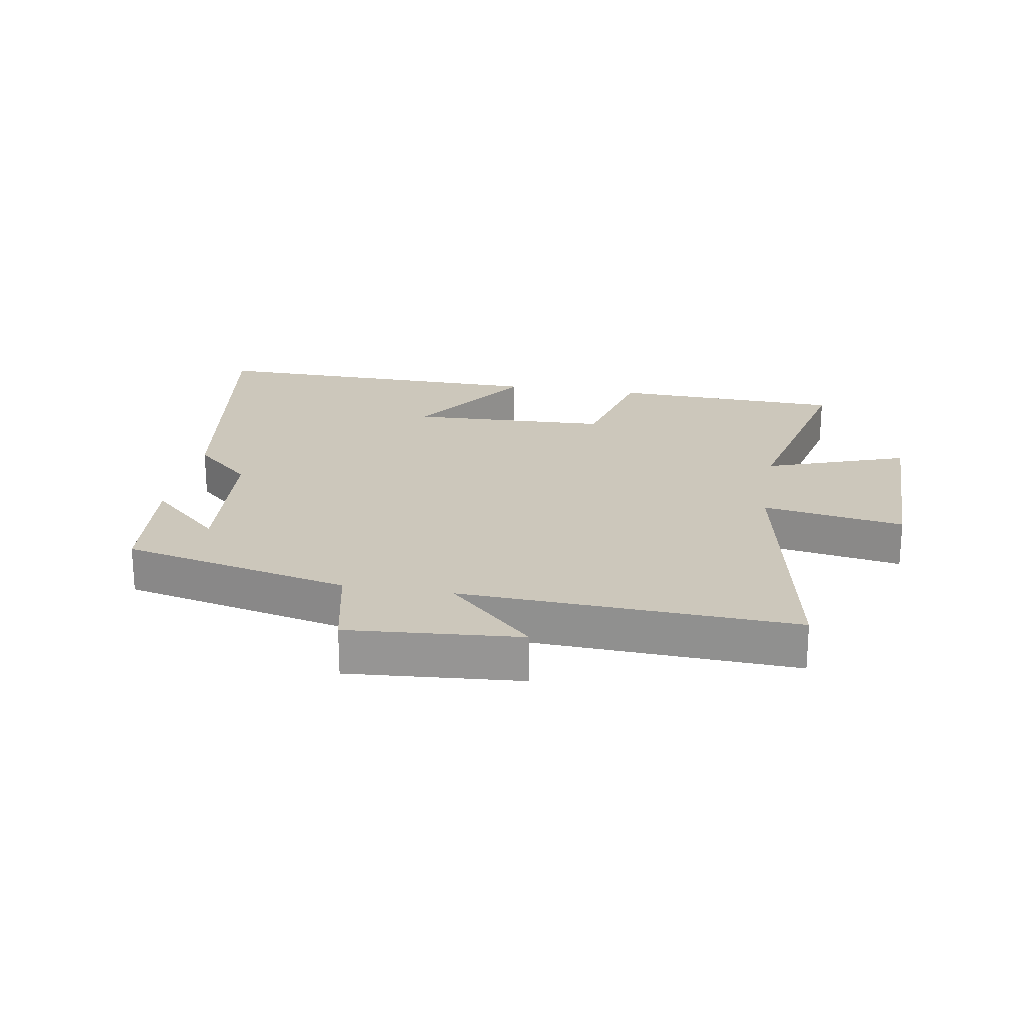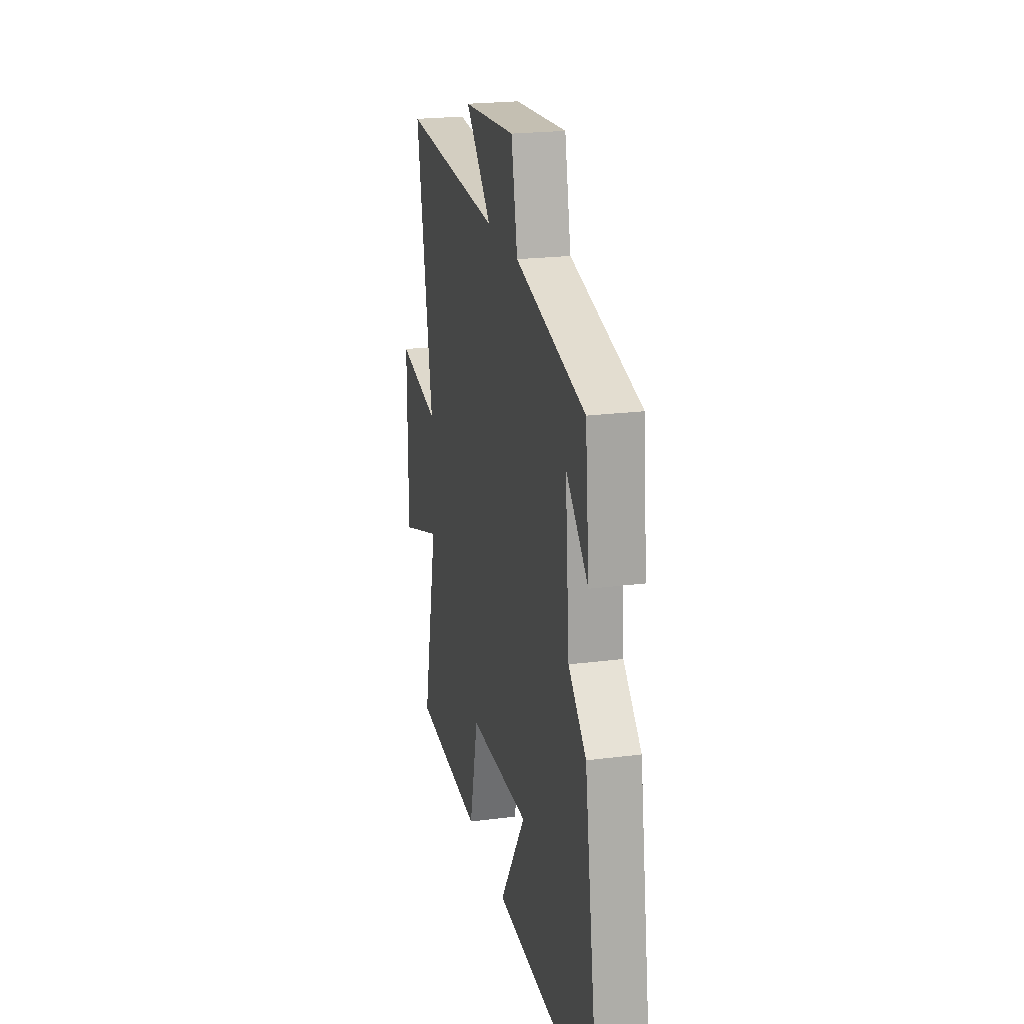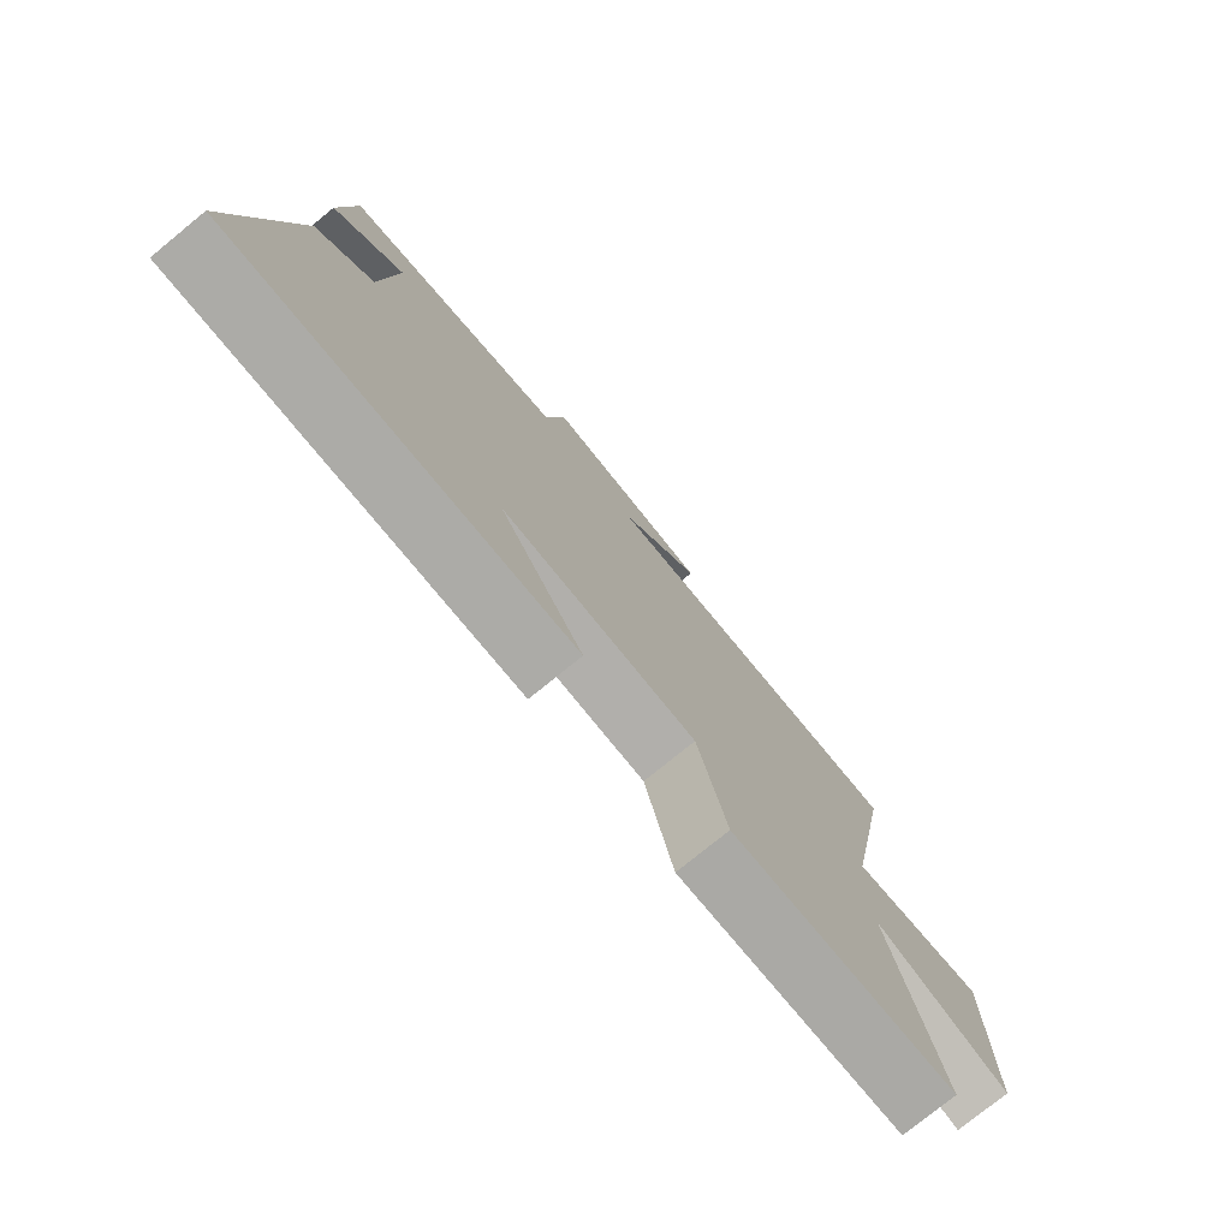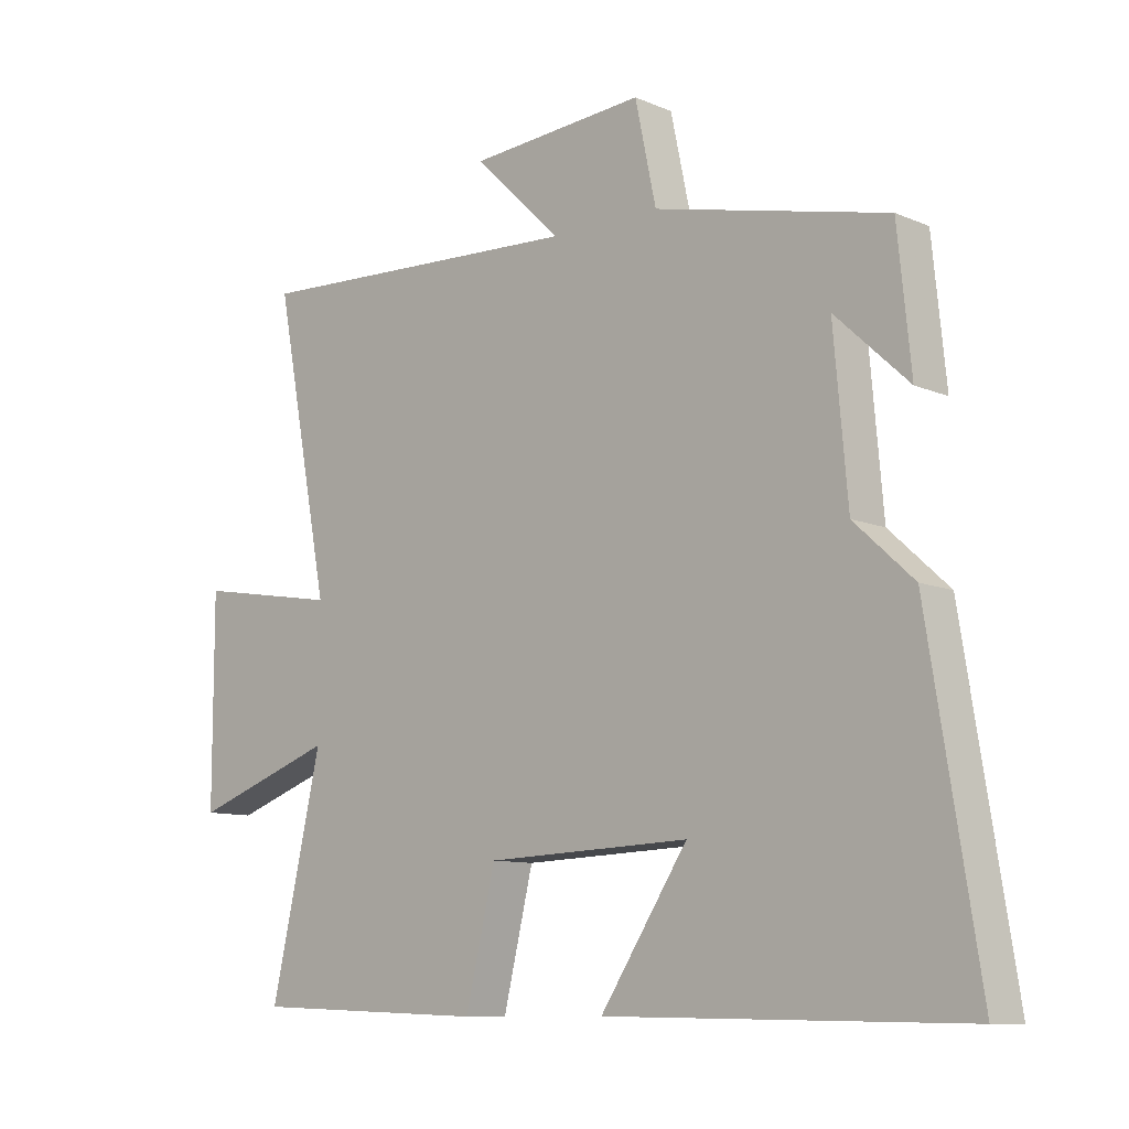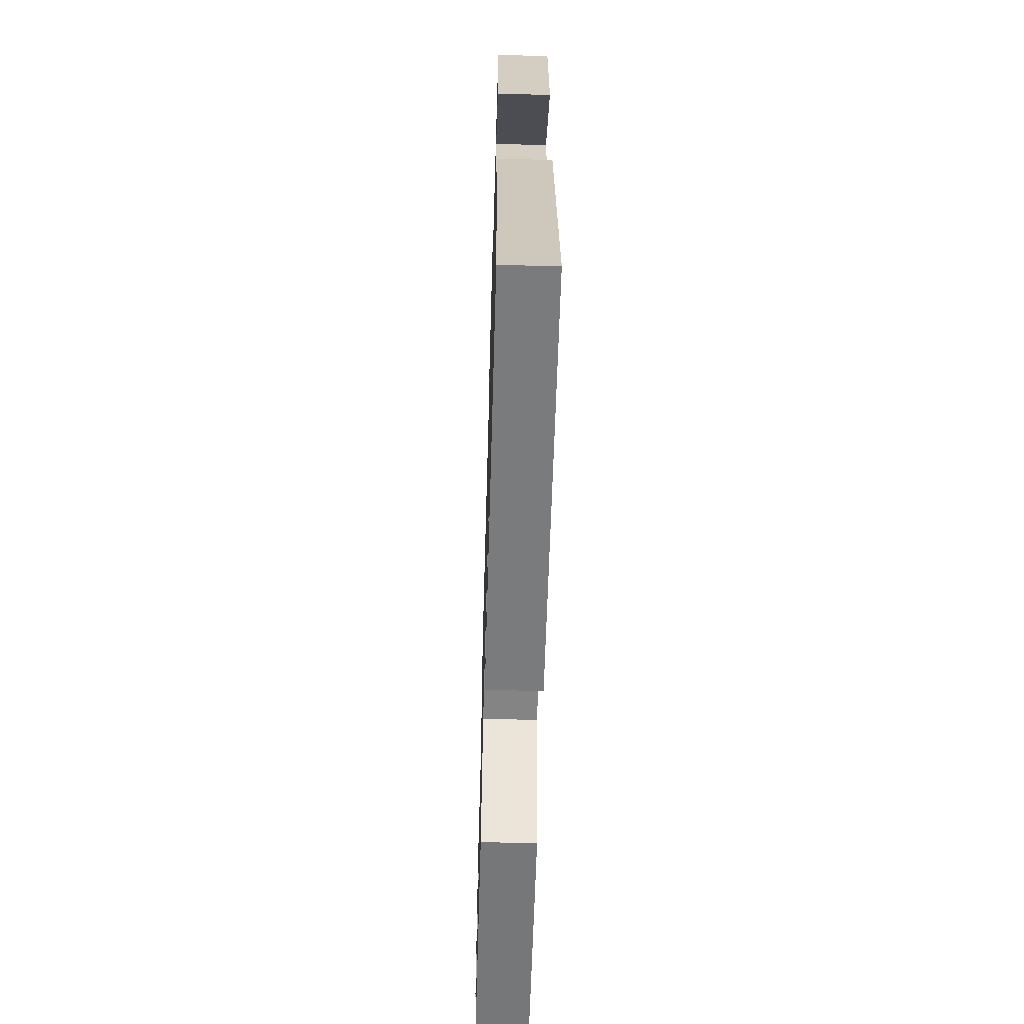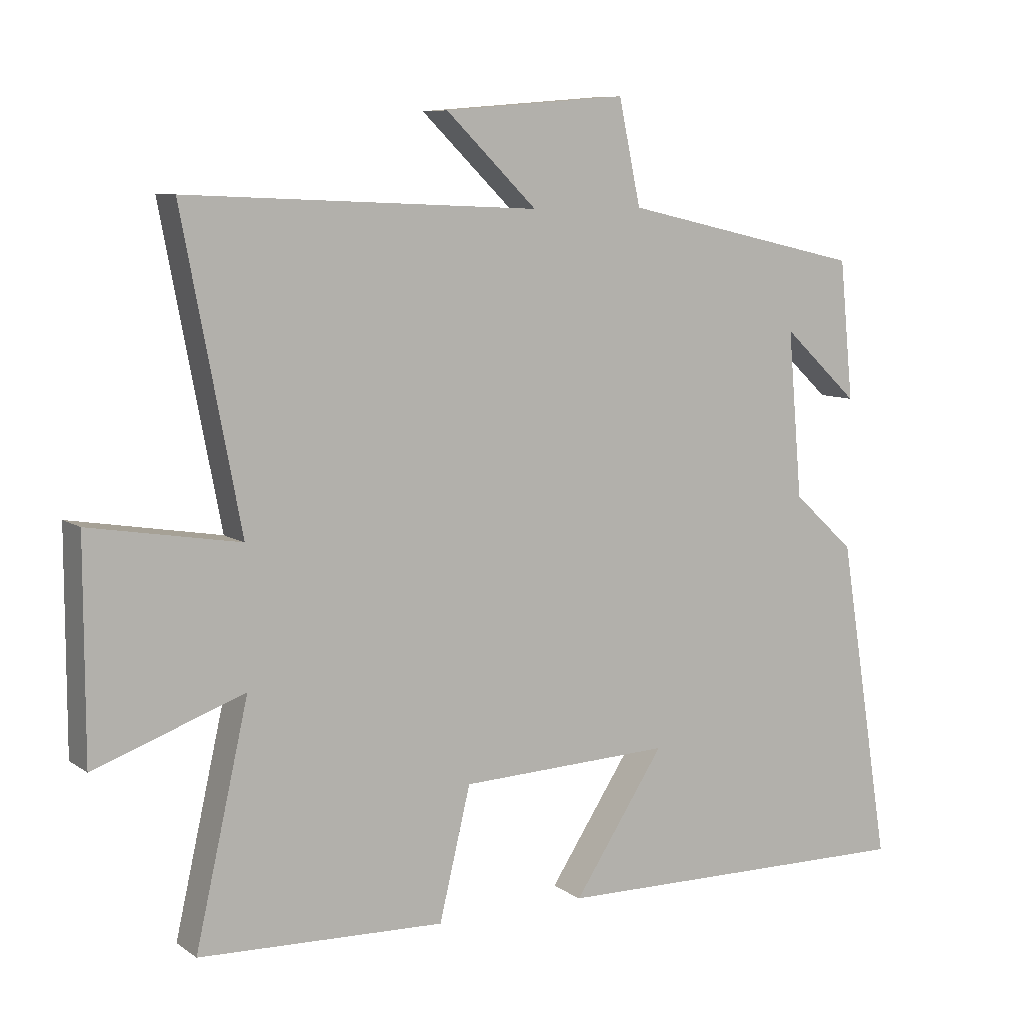
<metadata>
{"format":"obj","ext":"obj","renderer":"f3d","projection":"perspective","resolution":1024,"background":"white","views":[{"elev":21.7,"azim":9.7,"up":"+Y"},{"elev":22.3,"azim":-102.5,"up":"+Z"},{"elev":-76.8,"azim":-50.8,"up":"+Z"},{"elev":-9.9,"azim":-137.4,"up":"+Z"},{"elev":-59.3,"azim":-91.6,"up":"+Z"},{"elev":8.5,"azim":149.9,"up":"+Z"}]}
</metadata>
<code>
v 0.58 0.07 -0.486
v 0.21 0.07 -0.5
v 0.163 0.07 -0.304
v -0.157 0.07 -0.292
v -0.02 0.07 -0.5
v -0.579 0.07 -0.509
v -0.5 0.07 -0.02
v -0.407 0.07 0.065
v -0.385 0.07 0.315
v -0.5 0.07 0.208
v -0.479 0.07 0.417
v -0.115 0.07 0.5
v -0.082 0.07 0.655
v 0.194 0.07 0.633
v 0.057 0.07 0.5
v 0.587 0.07 0.524
v 0.5 0.07 0.069
v 0.725 0.07 0.107
v 0.725 0.07 -0.213
v 0.5 0.07 -0.133
v 0.58 0 -0.486
v 0.21 0 -0.5
v 0.163 0 -0.304
v -0.157 0 -0.292
v -0.02 0 -0.5
v -0.579 0 -0.509
v -0.5 0 -0.02
v -0.407 0 0.065
v -0.385 0 0.315
v -0.5 0 0.208
v -0.479 0 0.417
v -0.115 0 0.5
v -0.082 0 0.655
v 0.194 0 0.633
v 0.057 0 0.5
v 0.587 0 0.524
v 0.5 0 0.069
v 0.725 0 0.107
v 0.725 0 -0.213
v 0.5 0 -0.133
f 17 18 19 20
f 15 16 17
f 15 17 20
f 12 13 14 15
f 9 10 11
f 15 20 1
f 12 15 1
f 11 12 1
f 9 11 1
f 6 7 8
f 5 6 8
f 4 5 8
f 1 2 3
f 8 9 1 3
f 3 4 8
f 40 39 38 37
f 37 36 35
f 40 37 35
f 35 34 33 32
f 31 30 29
f 21 40 35
f 21 35 32
f 21 32 31
f 21 31 29
f 28 27 26
f 28 26 25
f 28 25 24
f 23 22 21
f 23 21 29 28
f 28 24 23
f 1 21 22 2
f 2 22 23 3
f 3 23 24 4
f 4 24 25 5
f 5 25 26 6
f 6 26 27 7
f 7 27 28 8
f 8 28 29 9
f 9 29 30 10
f 10 30 31 11
f 11 31 32 12
f 12 32 33 13
f 13 33 34 14
f 14 34 35 15
f 15 35 36 16
f 16 36 37 17
f 17 37 38 18
f 18 38 39 19
f 19 39 40 20
f 20 40 21 1

</code>
